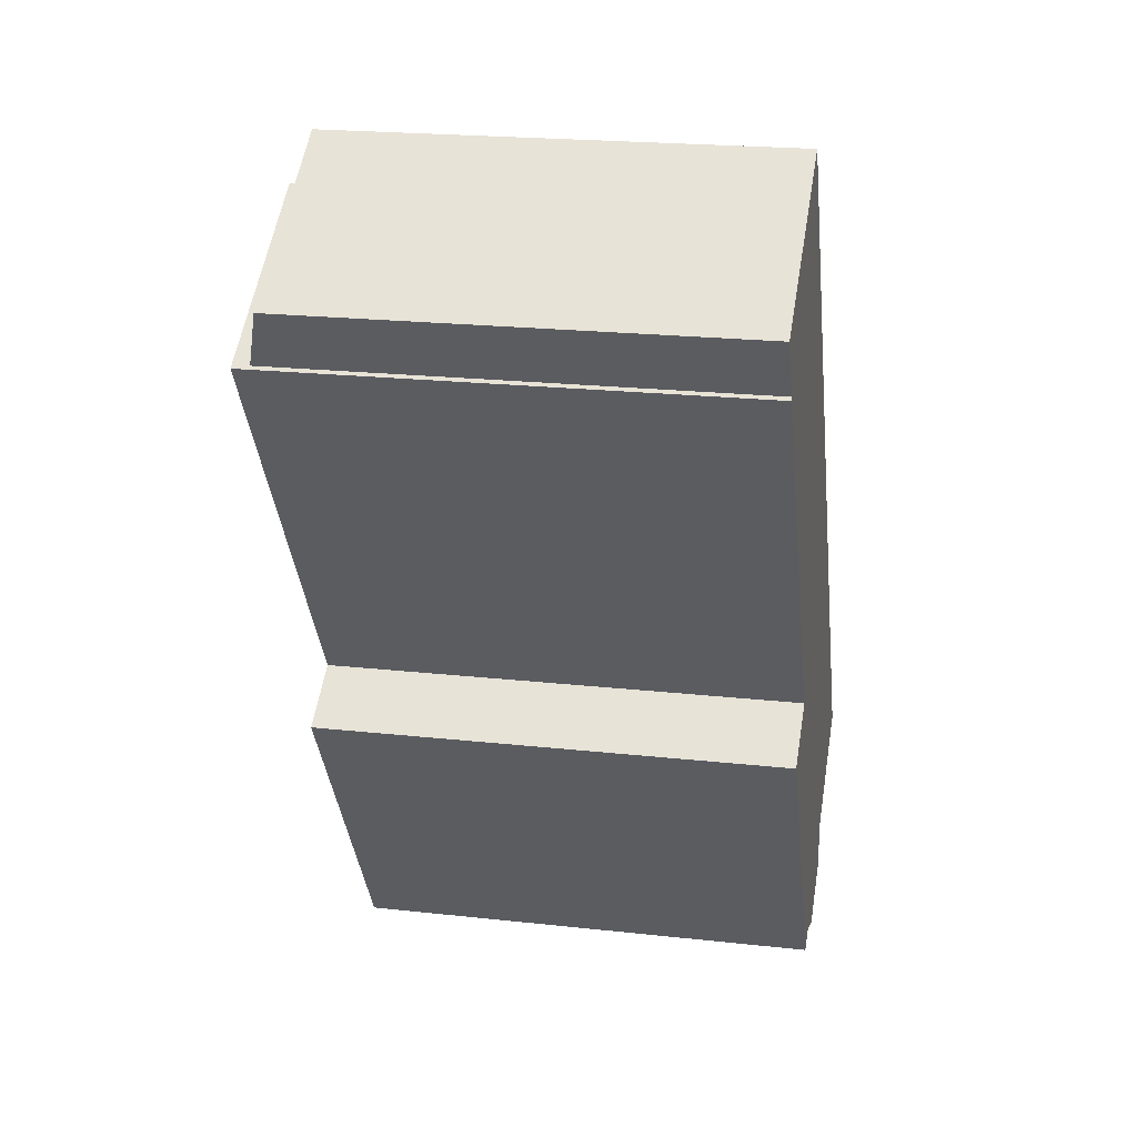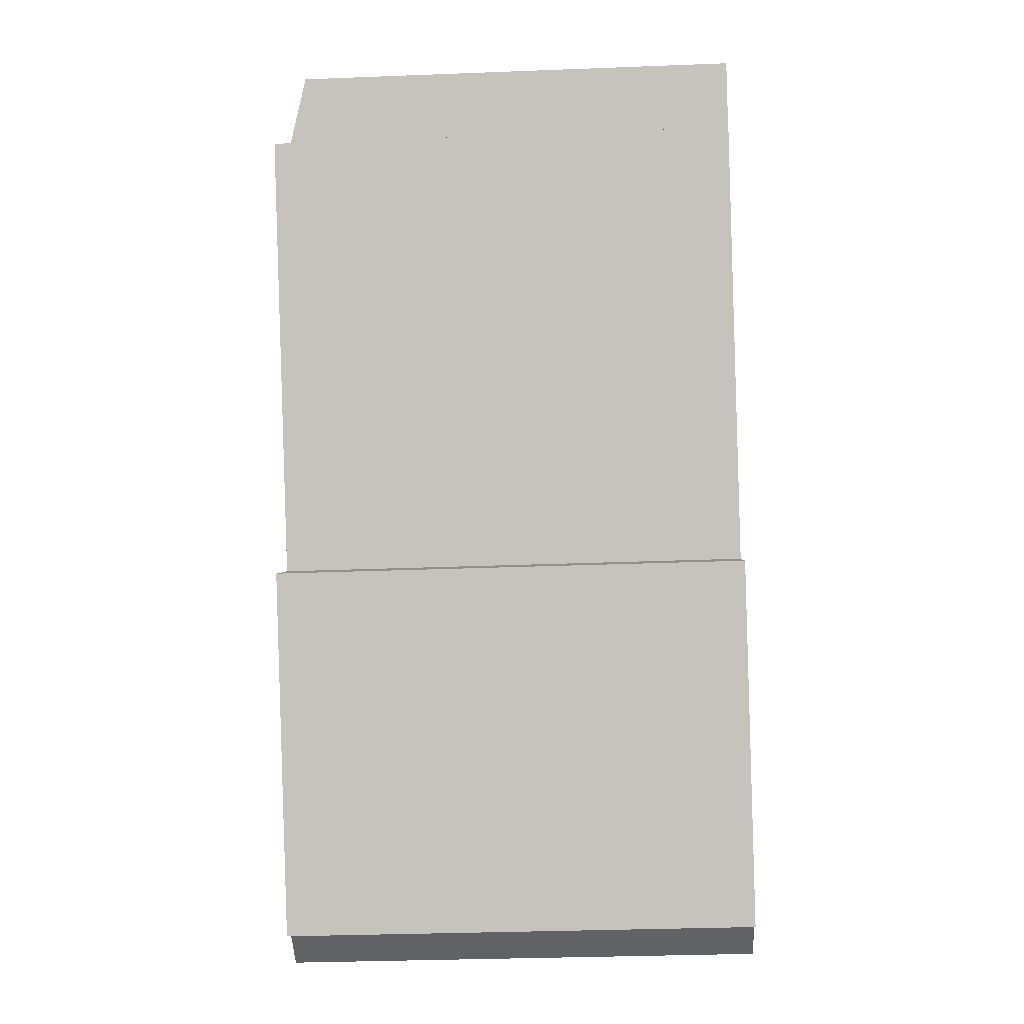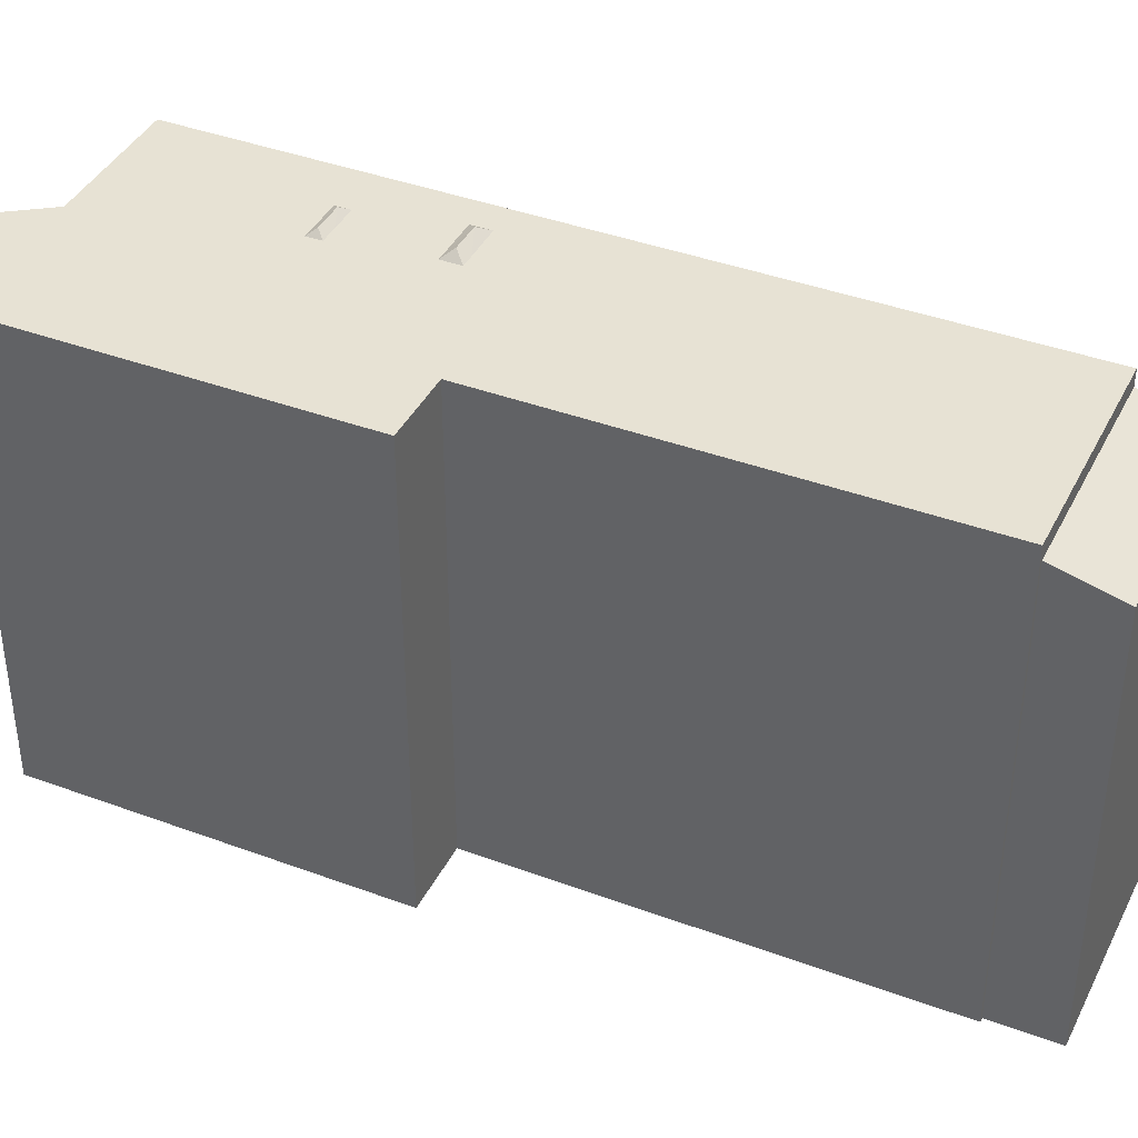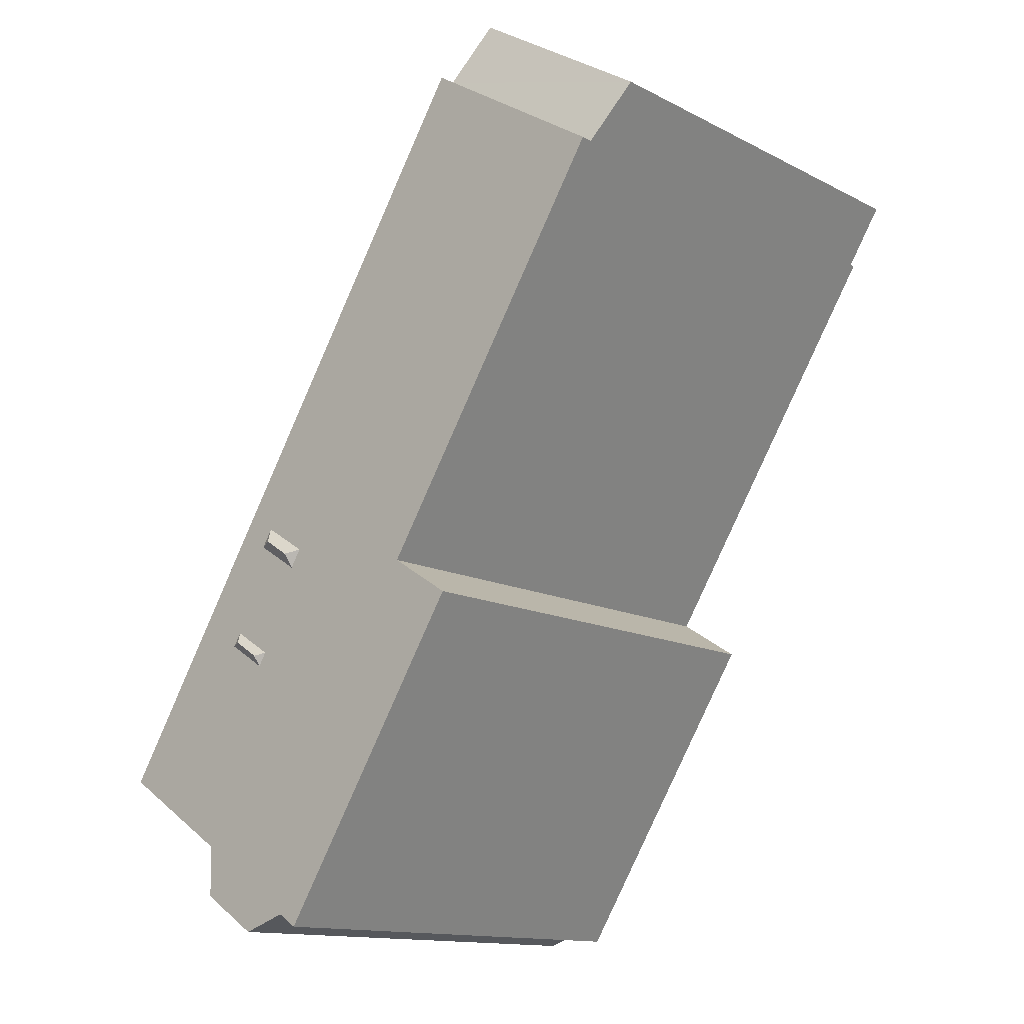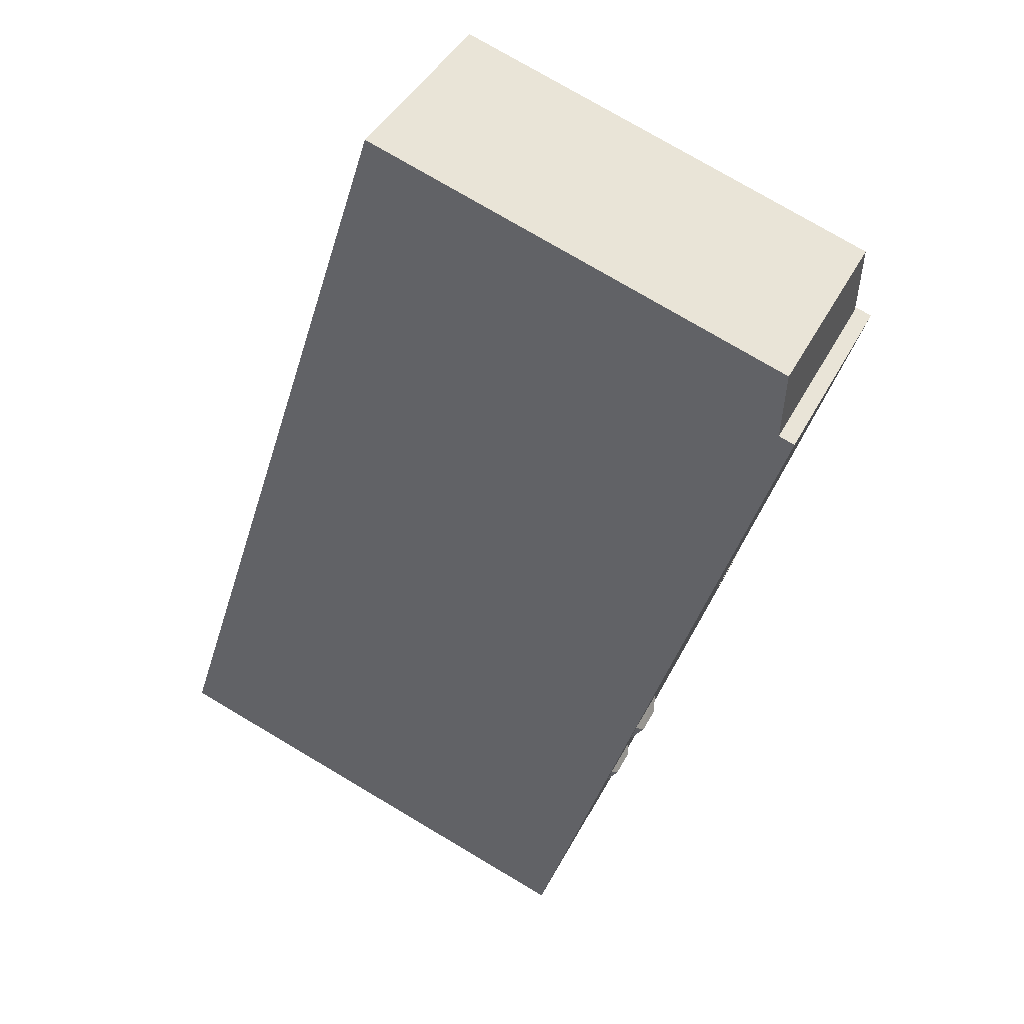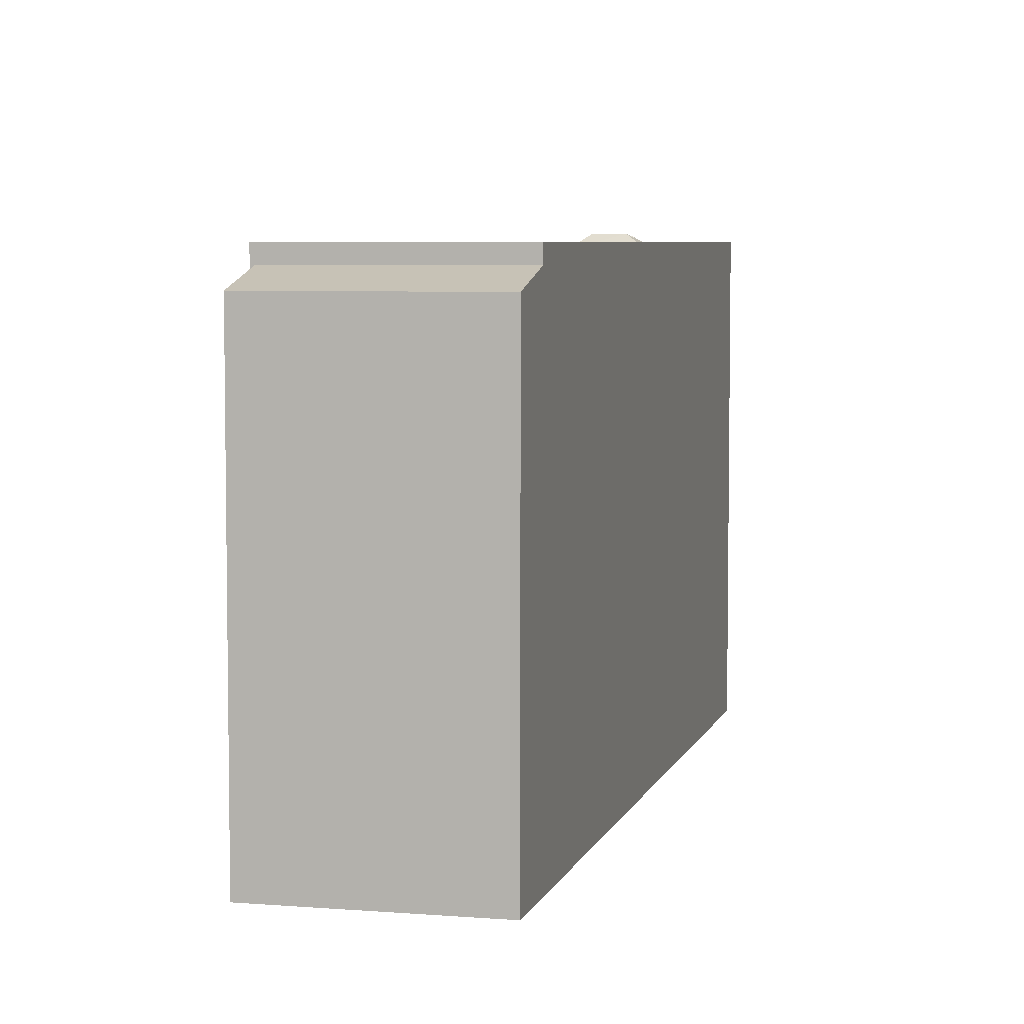
<metadata>
{"format":"obj","ext":"obj","renderer":"f3d","projection":"perspective","resolution":1024,"background":"white","views":[{"elev":21.6,"azim":-79.0,"up":"+Z"},{"elev":-32.2,"azim":-86.9,"up":"+Z"},{"elev":39.9,"azim":-97.8,"up":"+Y"},{"elev":-13.6,"azim":-138.7,"up":"+Z"},{"elev":77.7,"azim":120.5,"up":"+Z"},{"elev":5.7,"azim":-18.5,"up":"+Y"}]}
</metadata>
<code>
v 3.791 6.261 -11.33
v 5.385 6.261 -9.006
v 5.351 6.261 -10.34
v -1.541 6.262 -2.023
v 2.158 6.262 -1.202
v 3.422 6.262 -3.887
v -2.992 6.262 11.04
v 2.158 6.262 -1.202
v -1.541 6.262 -2.023
v 2.448 6.262 -1.663
v 2.774 6.262 -1.452
v 3.84 6.262 -3.618
v 2.158 6.262 -1.202
v 2.448 6.262 -1.663
v 3.422 6.262 -3.887
v -1.541 6.262 -2.023
v 3.422 6.262 -3.887
v 3.639 6.261 -4.233
v 2.774 6.262 -1.452
v 4.466 6.262 -3.225
v 3.84 6.262 -3.618
v 2.448 6.262 -1.663
v 3.84 6.262 -3.618
v 3.422 6.262 -3.887
v 3.639 6.261 -4.233
v 4.056 6.261 -3.962
v 8.506 6.261 -7.019
v -1.541 6.262 -2.023
v 3.639 6.261 -4.233
v 8.506 6.261 -7.019
v -2.992 6.262 11.04
v 8.506 6.261 -7.019
v 3.323 6.262 -0.4634
v -2.992 6.262 11.04
v 3.323 6.262 -0.4634
v 2.484 6.262 -0.9912
v -2.992 6.262 11.04
v 2.484 6.262 -0.9912
v 2.158 6.262 -1.202
v 3.613 6.262 -0.9241
v 4.683 6.261 -3.568
v 4.466 6.262 -3.225
v 3.613 6.262 -0.9241
v 8.506 6.261 -7.019
v 4.683 6.261 -3.568
v 3.323 6.262 -0.4634
v 8.506 6.261 -7.019
v 3.613 6.262 -0.9241
v 2.774 6.262 -1.452
v 3.613 6.262 -0.9241
v 4.466 6.262 -3.225
v 4.056 6.261 -3.962
v 4.683 6.261 -3.568
v 8.506 6.261 -7.019
v -7.782 6.262 7.993
v -2.992 6.262 11.04
v -1.541 6.262 -2.023
v -1.541 6.262 -2.023
v 5.385 6.261 -9.006
v 2.56 6.261 -10.92
v -1.541 6.262 -2.023
v 8.506 6.261 -7.019
v 5.385 6.261 -9.006
v -7.878 6.262 7.931
v -7.782 6.262 7.993
v -1.541 6.262 -2.023
v 2.56 6.261 -10.92
v 5.385 6.261 -9.006
v 3.791 6.261 -11.33
v -3.176 6.262 -3.064
v -1.541 6.262 -2.023
v 2.56 6.261 -10.92
v -3.176 6.262 -3.064
v 2.56 6.261 -10.92
v 2.035 6.261 -11.25
v -8.73 5.366 9.483
v -3.941 5.366 12.53
v -2.992 5.831 11.04
v -8.73 5.366 9.483
v -2.992 5.831 11.04
v -7.782 5.832 7.993
v 3.698 6.411 -3.957
v 3.84 6.262 -3.618
v 4.383 6.41 -3.514
v 3.422 6.262 -3.887
v 3.84 6.262 -3.618
v 3.698 6.411 -3.957
v 3.84 6.262 -3.618
v 4.466 6.262 -3.225
v 4.383 6.41 -3.514
v 4.383 6.41 -3.514
v 4.466 6.262 -3.225
v 4.683 6.261 -3.568
v 3.422 6.262 -3.887
v 3.698 6.411 -3.957
v 3.639 6.261 -4.233
v 4.056 6.261 -3.962
v 4.383 6.41 -3.514
v 4.683 6.261 -3.568
v 3.639 6.261 -4.233
v 3.698 6.411 -3.957
v 4.383 6.41 -3.514
v 3.639 6.261 -4.233
v 4.383 6.41 -3.514
v 4.056 6.261 -3.962
v 2.484 6.262 -0.9912
v 3.212 6.461 -0.8523
v 2.527 6.461 -1.295
v 2.158 6.262 -1.202
v 2.484 6.262 -0.9912
v 2.527 6.461 -1.295
v 2.484 6.262 -0.9912
v 3.323 6.262 -0.4634
v 3.212 6.461 -0.8523
v 3.212 6.461 -0.8523
v 3.323 6.262 -0.4634
v 3.613 6.262 -0.9241
v 2.158 6.262 -1.202
v 2.527 6.461 -1.295
v 2.448 6.262 -1.663
v 2.774 6.262 -1.452
v 3.212 6.461 -0.8523
v 3.613 6.262 -0.9241
v 2.448 6.262 -1.663
v 2.527 6.461 -1.295
v 3.212 6.461 -0.8523
v 2.448 6.262 -1.663
v 3.212 6.461 -0.8523
v 2.774 6.262 -1.452
v -2.358 -6.222 -2.544
v -1.541 -6.222 -2.023
v -1.541 6.262 -2.023
v -3.176 6.262 -3.064
v -3.176 -6.222 -3.064
v -2.358 -6.222 -2.544
v -3.176 6.262 -3.064
v -2.358 -6.222 -2.544
v -1.541 6.262 -2.023
v -7.878 6.262 7.931
v -1.541 6.262 -2.023
v -1.541 -6.222 -2.023
v -7.878 -6.222 7.931
v -7.878 6.262 7.931
v -7.782 5.832 7.993
v -7.782 6.262 7.993
v -7.878 -6.222 7.931
v -7.782 -6.222 7.993
v -7.782 5.832 7.993
v -7.878 6.262 7.931
v -7.782 5.832 7.993
v -2.992 5.831 11.04
v -2.992 6.262 11.04
v -7.782 6.262 7.993
v 2.757 -6.222 2.011
v 8.506 -6.222 -7.019
v 8.506 6.261 -7.019
v -2.992 6.262 11.04
v 2.757 -6.222 2.011
v 8.506 6.261 -7.019
v -2.992 6.262 11.04
v -2.992 5.831 11.04
v 2.757 -6.222 2.011
v -2.992 5.831 11.04
v -2.992 -6.222 11.04
v 2.757 -6.222 2.011
v -3.941 -6.222 12.53
v -2.992 -6.222 11.04
v -2.992 5.831 11.04
v -3.941 5.366 12.53
v 5.385 6.261 -9.006
v 8.506 6.261 -7.019
v 8.506 -6.222 -7.019
v 5.385 -6.222 -9.006
v 5.351 6.261 -10.34
v 5.385 6.261 -9.006
v 5.385 -6.222 -9.006
v 5.351 -6.222 -10.34
v 3.791 6.261 -11.33
v 4.571 -6.222 -10.83
v 3.791 -6.222 -11.33
v 4.571 -6.222 -10.83
v 5.351 6.261 -10.34
v 5.351 -6.222 -10.34
v 3.791 6.261 -11.33
v 5.351 6.261 -10.34
v 4.571 -6.222 -10.83
v 2.56 6.261 -10.92
v 3.791 6.261 -11.33
v 3.791 -6.222 -11.33
v 2.56 -6.222 -10.92
v 2.035 6.261 -11.25
v 2.56 6.261 -10.92
v 2.56 -6.222 -10.92
v 2.035 -6.222 -11.25
v -3.176 6.262 -3.064
v 2.035 6.261 -11.25
v 2.035 -6.222 -11.25
v -3.176 -6.222 -3.064
v -8.73 -6.222 9.483
v -3.941 -6.222 12.53
v -3.941 5.366 12.53
v -8.73 5.366 9.483
v -8.73 5.366 9.483
v -7.782 5.832 7.993
v -7.782 -6.222 7.993
v -8.73 -6.222 9.483
v -2.358 -6.222 -2.544
v -3.176 -6.222 -3.064
v 2.035 -6.222 -11.25
v 2.56 -6.222 -10.92
v 3.791 -6.222 -11.33
v 4.571 -6.222 -10.83
v 5.351 -6.222 -10.34
v 5.385 -6.222 -9.006
v 8.506 -6.222 -7.019
v 2.757 -6.222 2.011
v -2.992 -6.222 11.04
v -3.941 -6.222 12.53
v -8.73 -6.222 9.483
v -7.782 -6.222 7.993
v -7.878 -6.222 7.931
v -1.541 -6.222 -2.023
g CDNNDG02_0007490
f 1 2 3
f 4 5 6
f 7 8 9
f 10 11 12
f 13 14 15
f 16 17 18
f 19 20 21
f 22 23 24
f 25 26 27
f 28 29 30
f 31 32 33
f 34 35 36
f 37 38 39
f 40 41 42
f 43 44 45
f 46 47 48
f 49 50 51
f 52 53 54
f 55 56 57
f 58 59 60
f 61 62 63
f 64 65 66
f 67 68 69
f 70 71 72
f 73 74 75
f 76 77 78
f 79 80 81
f 82 83 84
f 85 86 87
f 88 89 90
f 91 92 93
f 94 95 96
f 97 98 99
f 100 101 102
f 103 104 105
f 106 107 108
f 109 110 111
f 112 113 114
f 115 116 117
f 118 119 120
f 121 122 123
f 124 125 126
f 127 128 129
f 130 131 132
f 133 134 135
f 136 137 138
f 142 140 141
f 142 139 140
f 143 144 145
f 146 148 149
f 148 146 147
f 150 152 153
f 150 151 152
f 154 155 156
f 157 158 159
f 160 161 162
f 163 164 165
f 167 168 169
f 166 167 169
f 172 173 171
f 170 171 173
f 177 174 176
f 176 174 175
f 178 179 180
f 181 182 183
f 184 185 186
f 188 189 190
f 187 188 190
f 192 193 194
f 191 192 194
f 198 196 197
f 198 195 196
f 202 199 201
f 201 199 200
f 203 205 206
f 205 203 204
f 214 216 222
f 222 220 221
f 207 208 210
f 208 209 210
f 207 210 222
f 217 219 220
f 210 211 212
f 217 218 219
f 210 212 214
f 216 217 220
f 212 213 214
f 210 214 222
f 222 216 220
f 214 215 216

</code>
